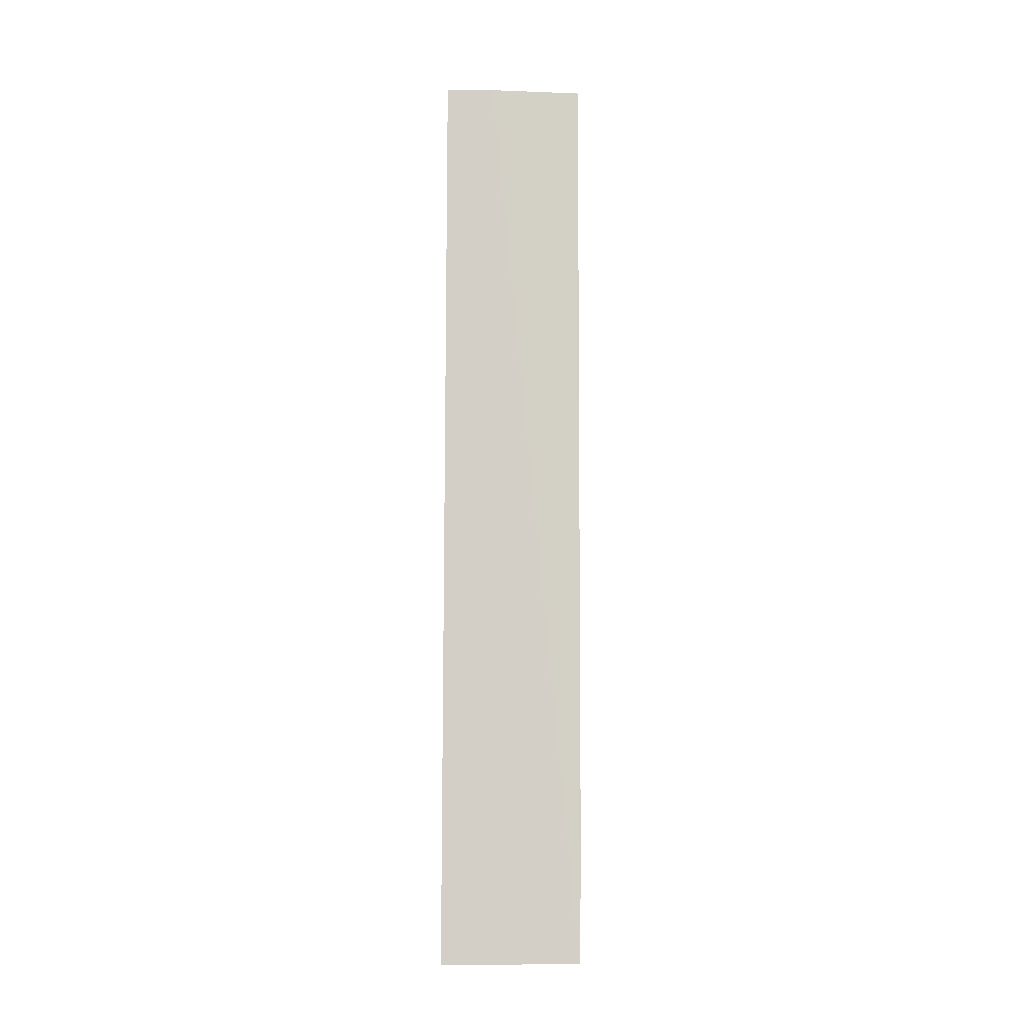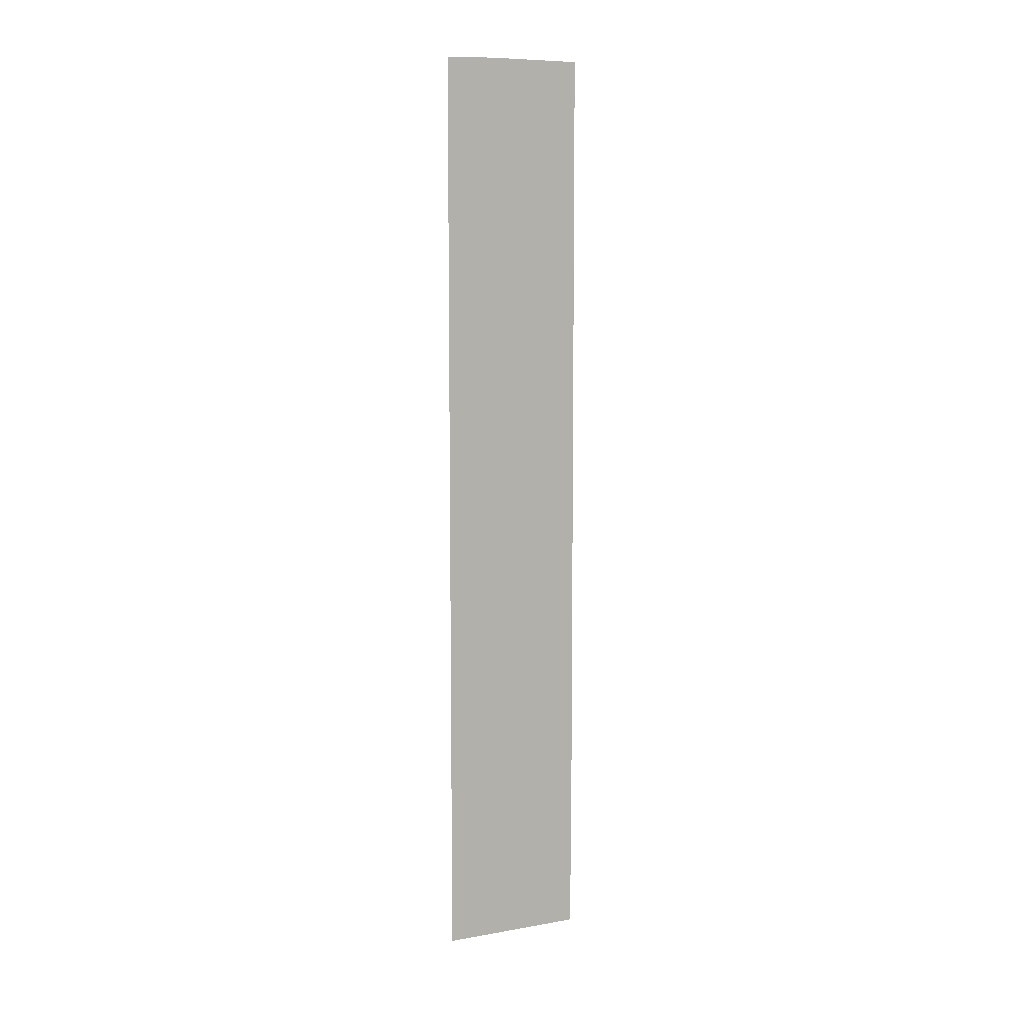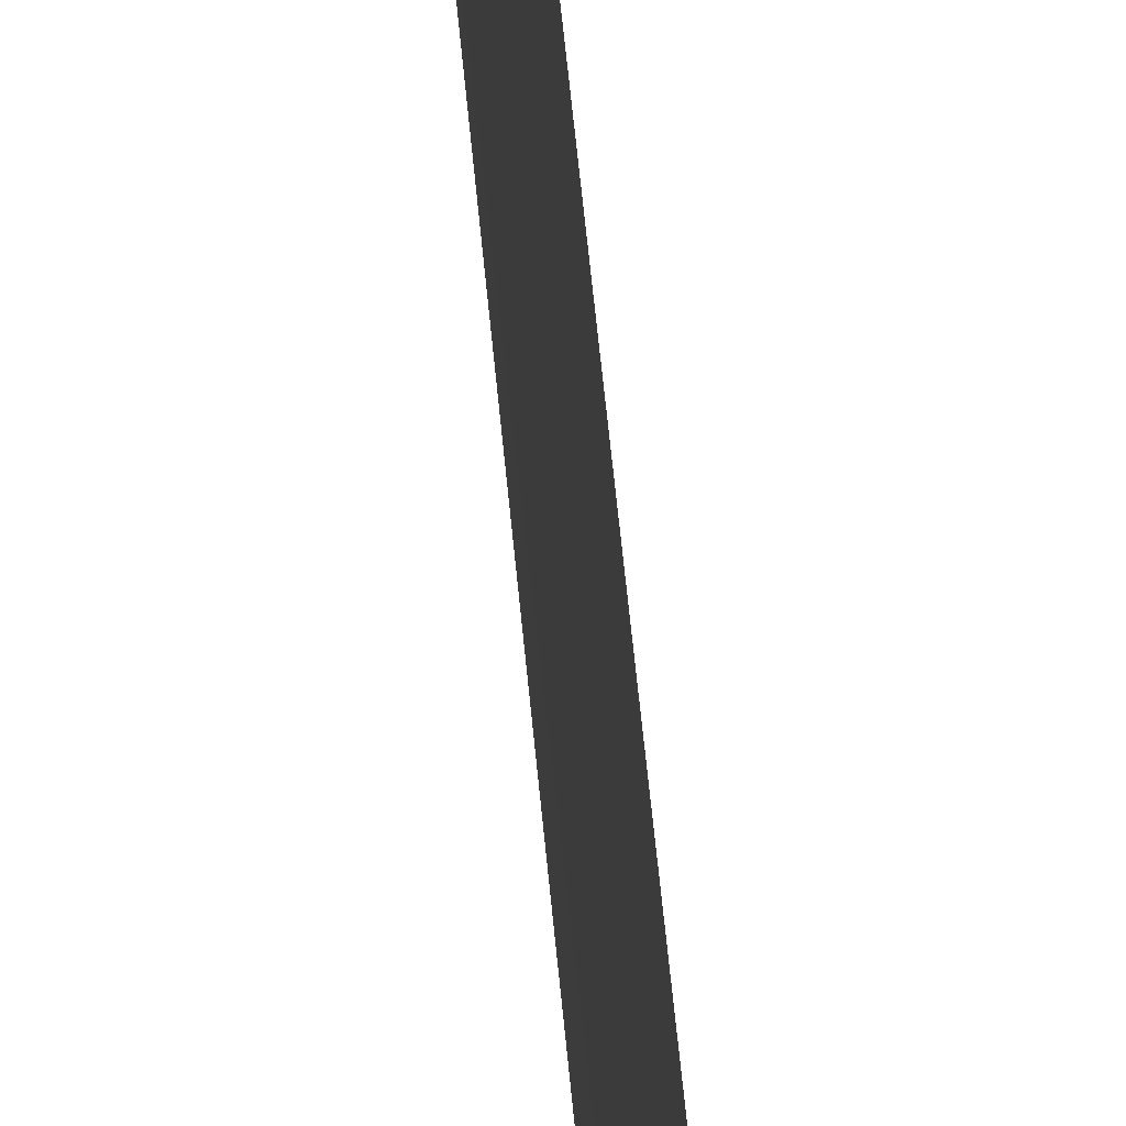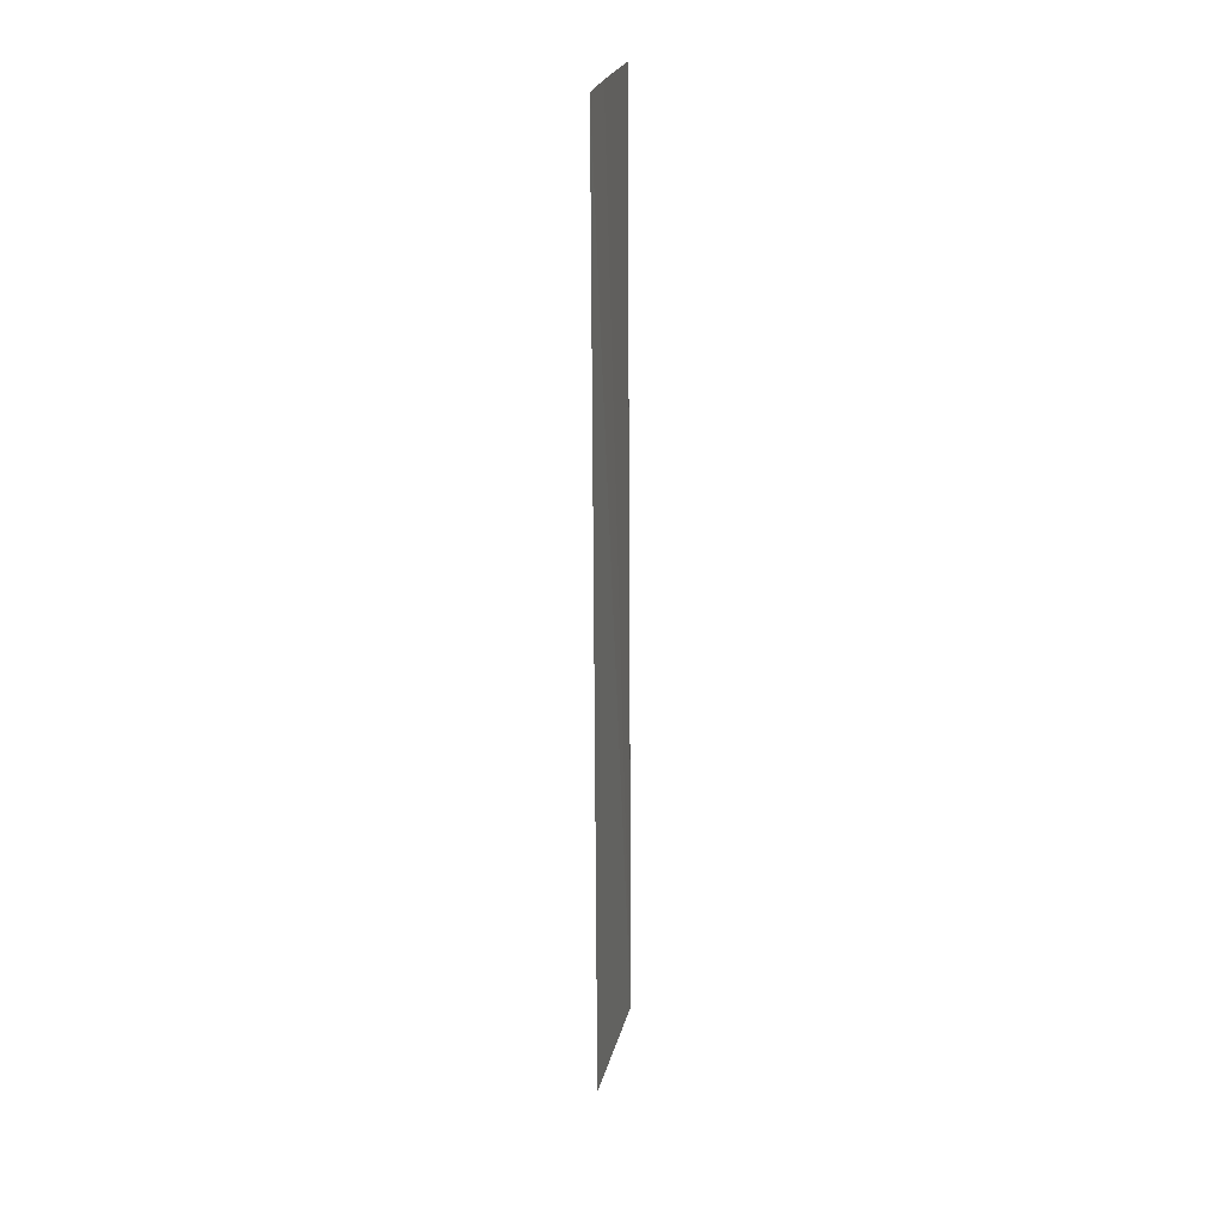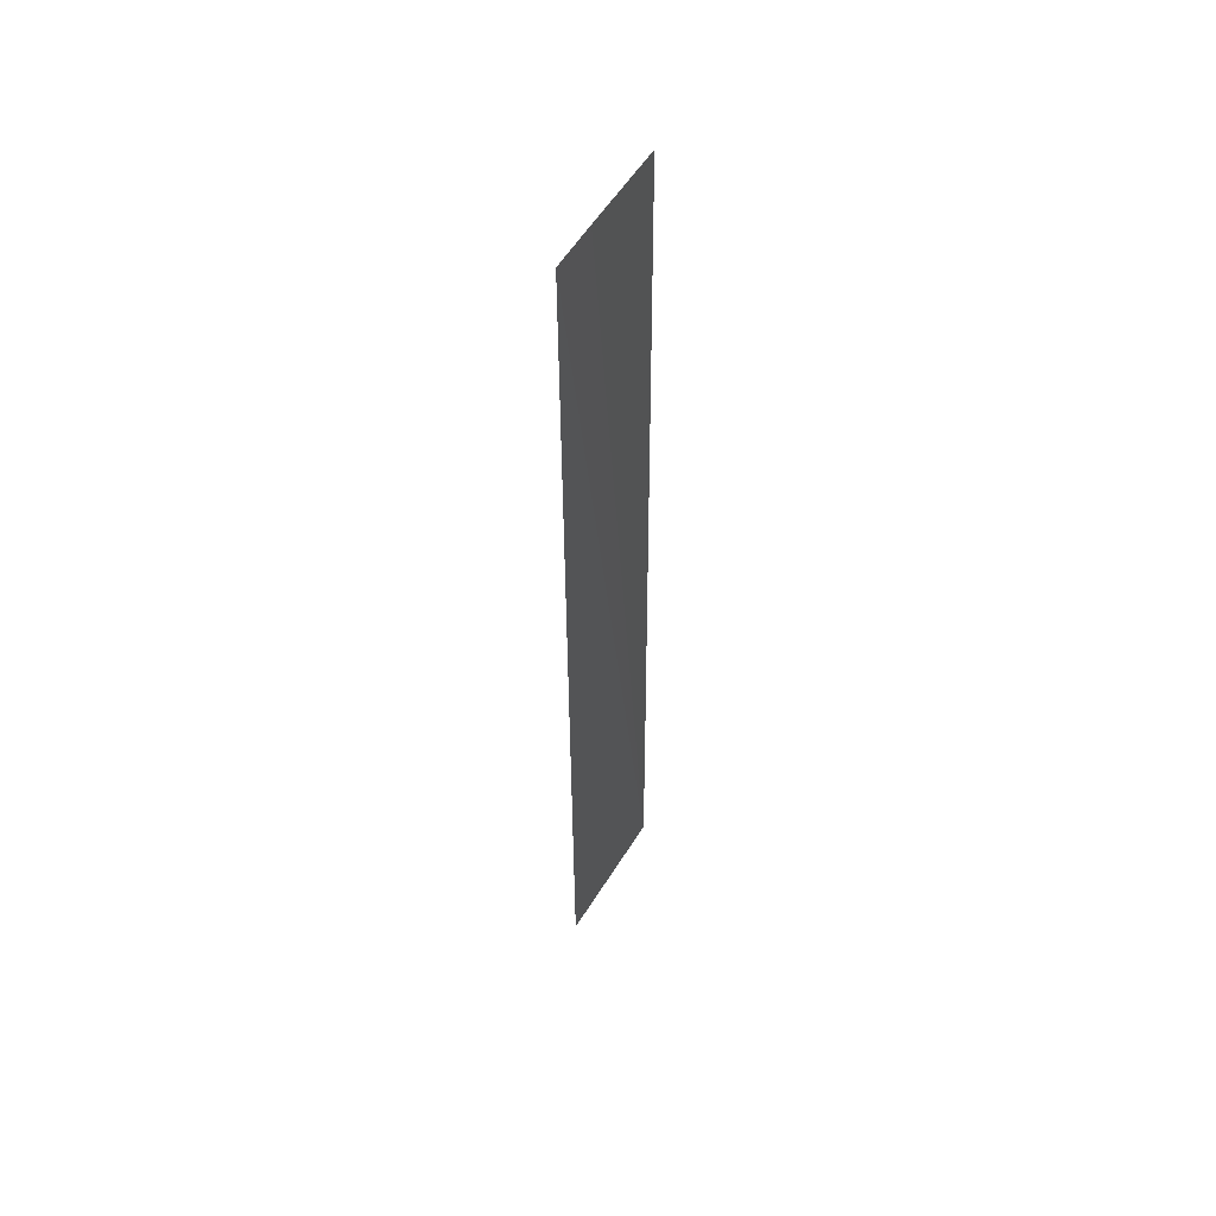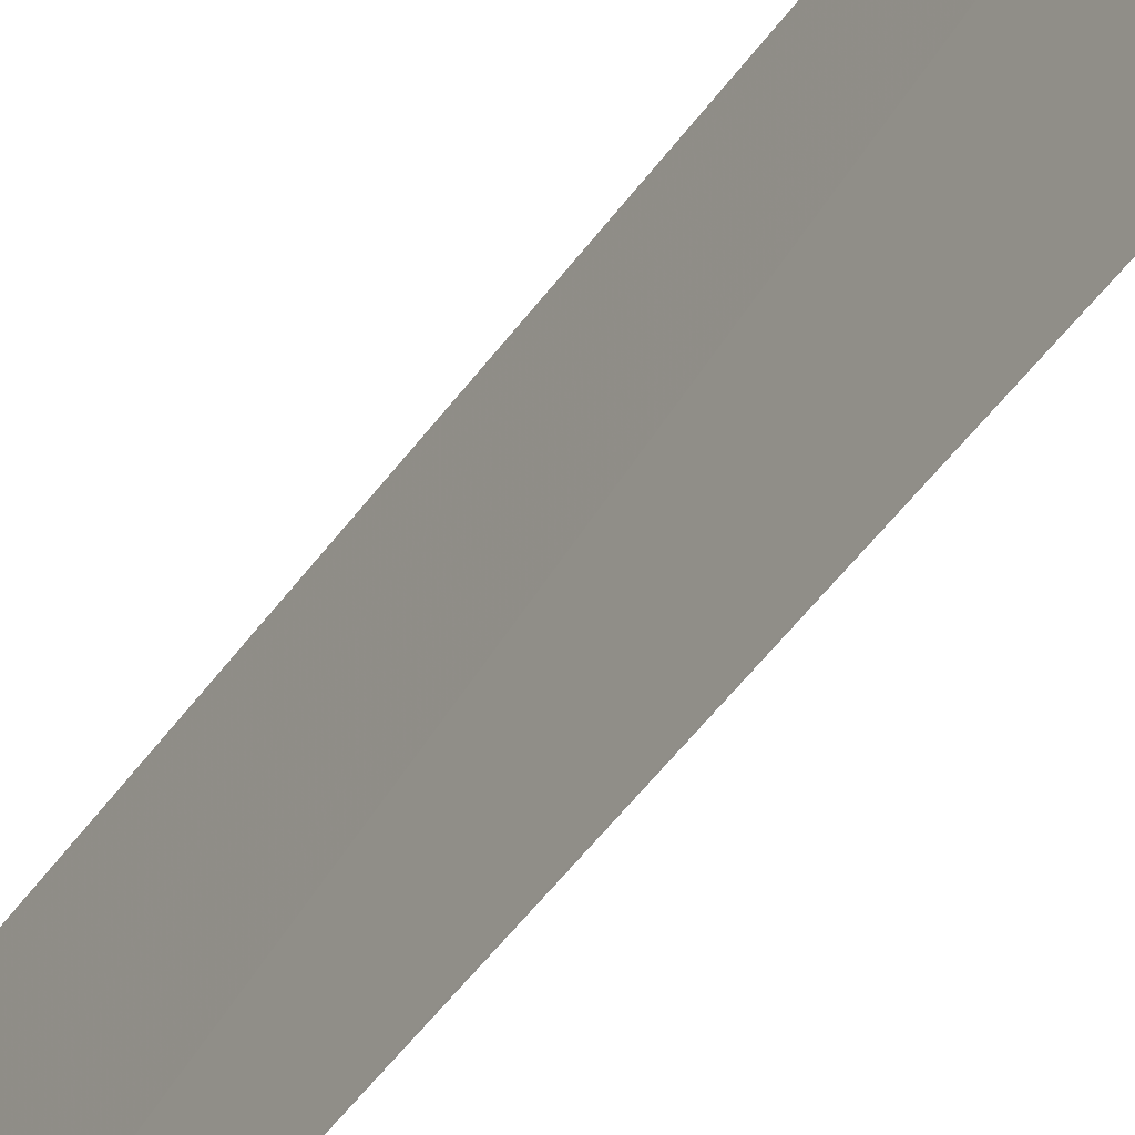
<metadata>
{"format":"obj","ext":"obj","renderer":"f3d","projection":"perspective","resolution":1024,"background":"white","views":[{"elev":-7.8,"azim":-90.5,"up":"+Z"},{"elev":9.6,"azim":-111.7,"up":"+Z"},{"elev":40.7,"azim":176.3,"up":"+Y"},{"elev":24.1,"azim":-164.0,"up":"+Z"},{"elev":52.4,"azim":-146.7,"up":"+Z"},{"elev":-45.2,"azim":-31.9,"up":"+Y"}]}
</metadata>
<code>
v 0.09916 0.01402 0.2374
v 0.1 0.001589 0.2374
v 0.09881 0.01421 0.1562
v 0.09938 0.001866 0.1562
v 0.09942 0.009752 0.2375
v 0.09932 0.005779 0.1644
v 0.09947 0.001724 0.1643
f 1 2 3
f 1 3 4
f 5 2 1
f 5 1 4
f 5 4 2
f 6 3 2
f 6 4 3
f 7 6 2
f 7 2 4
f 7 4 6

</code>
